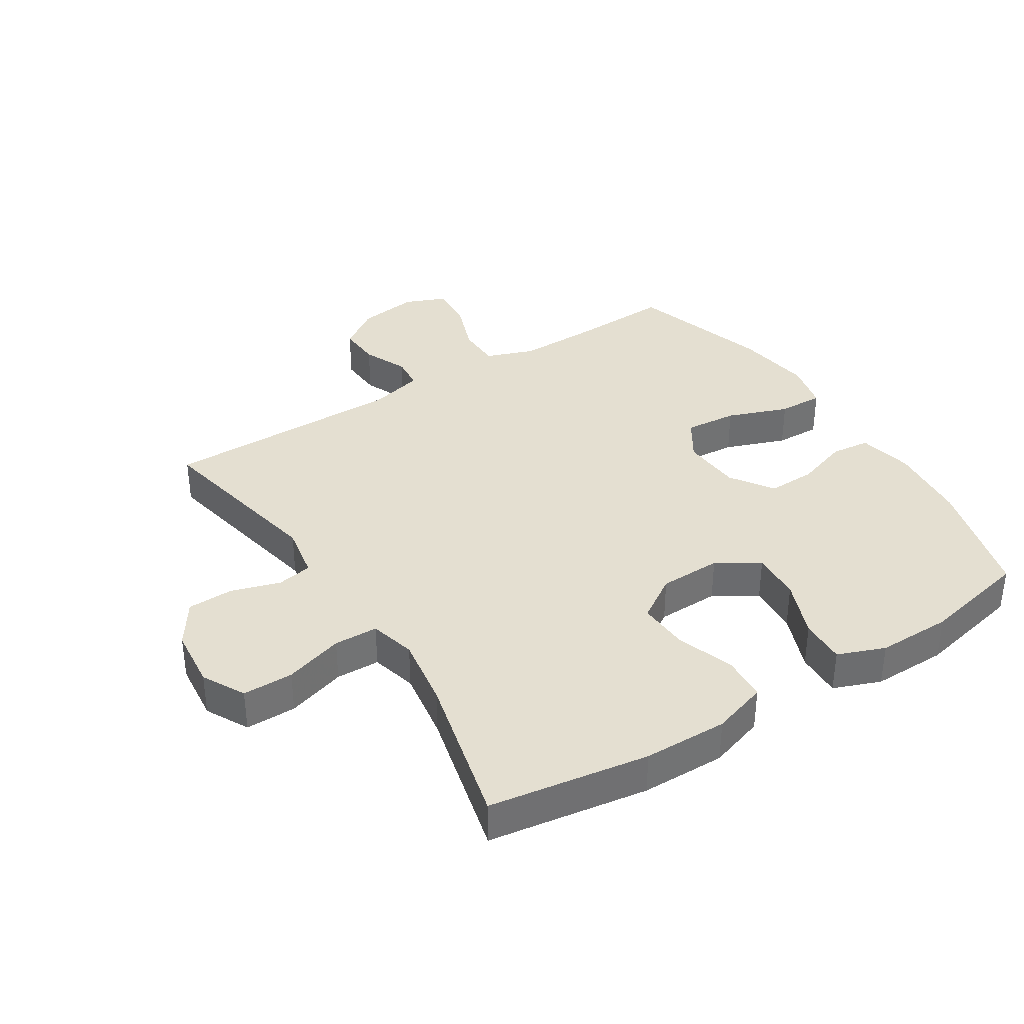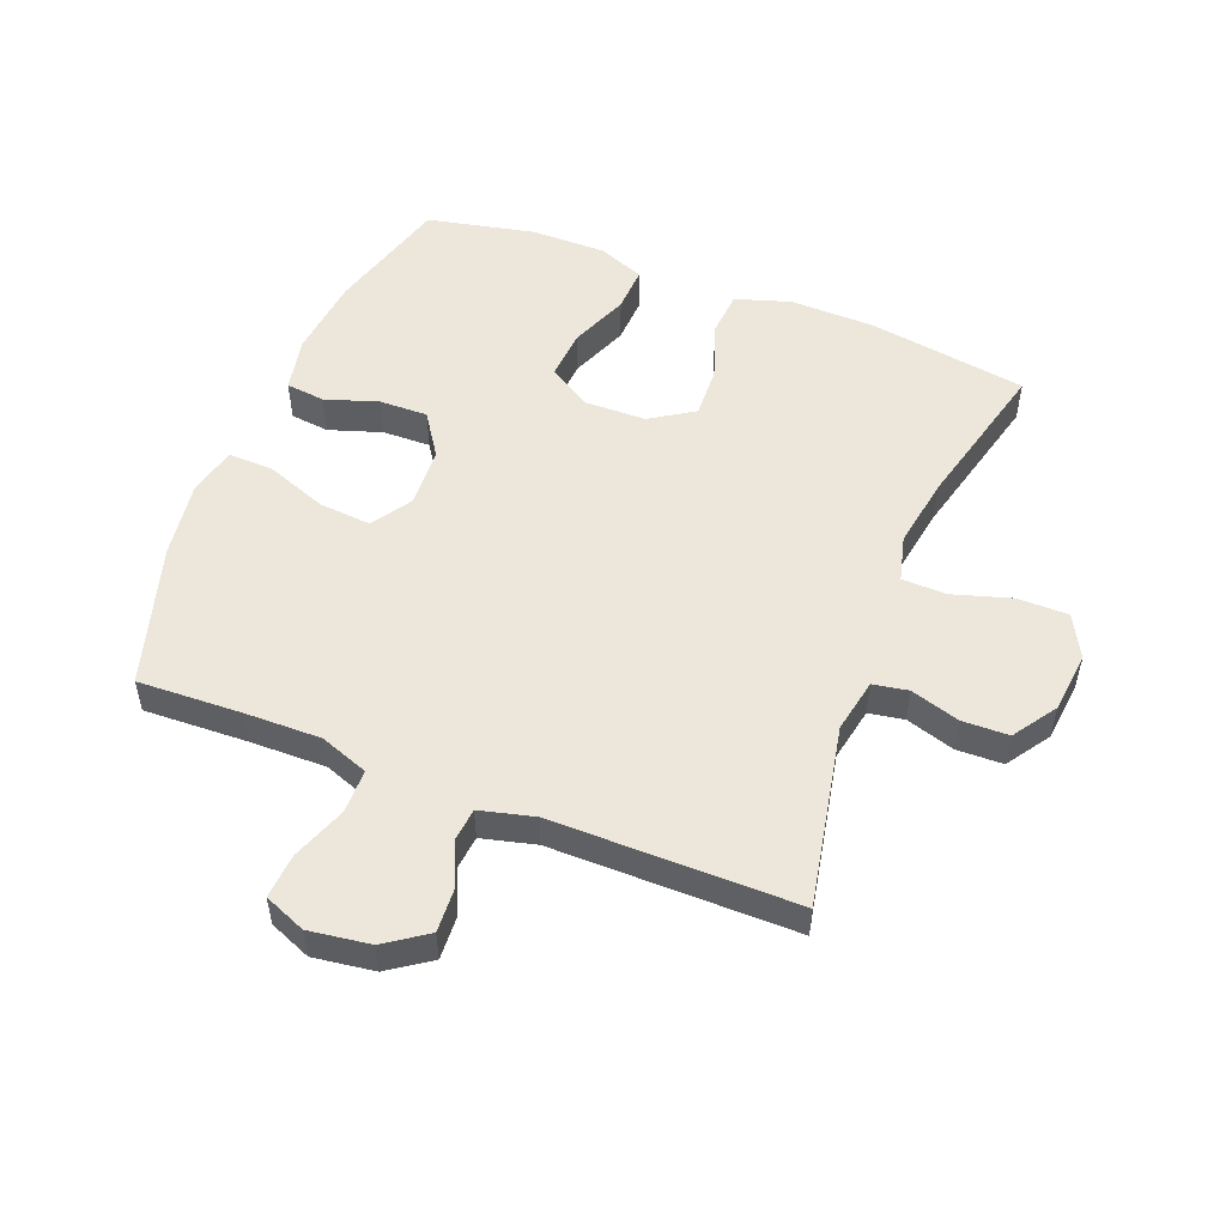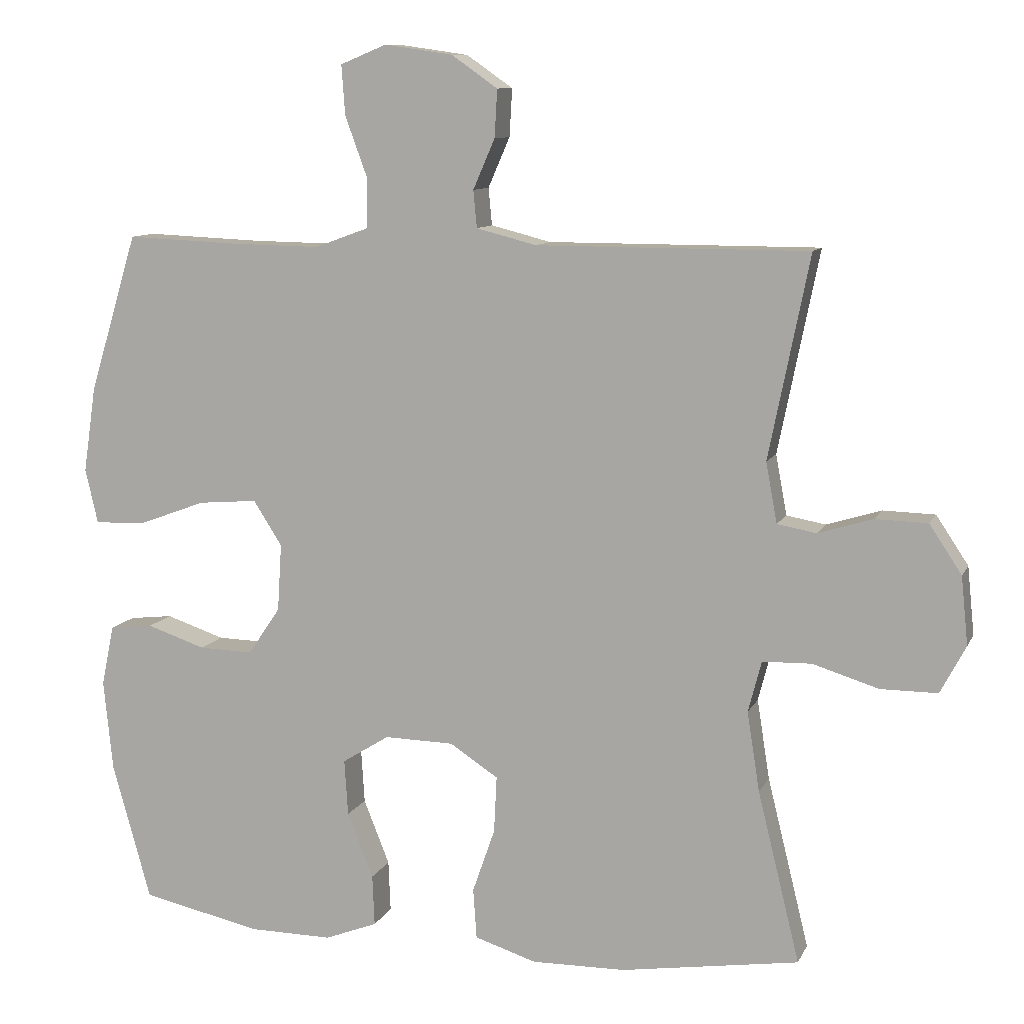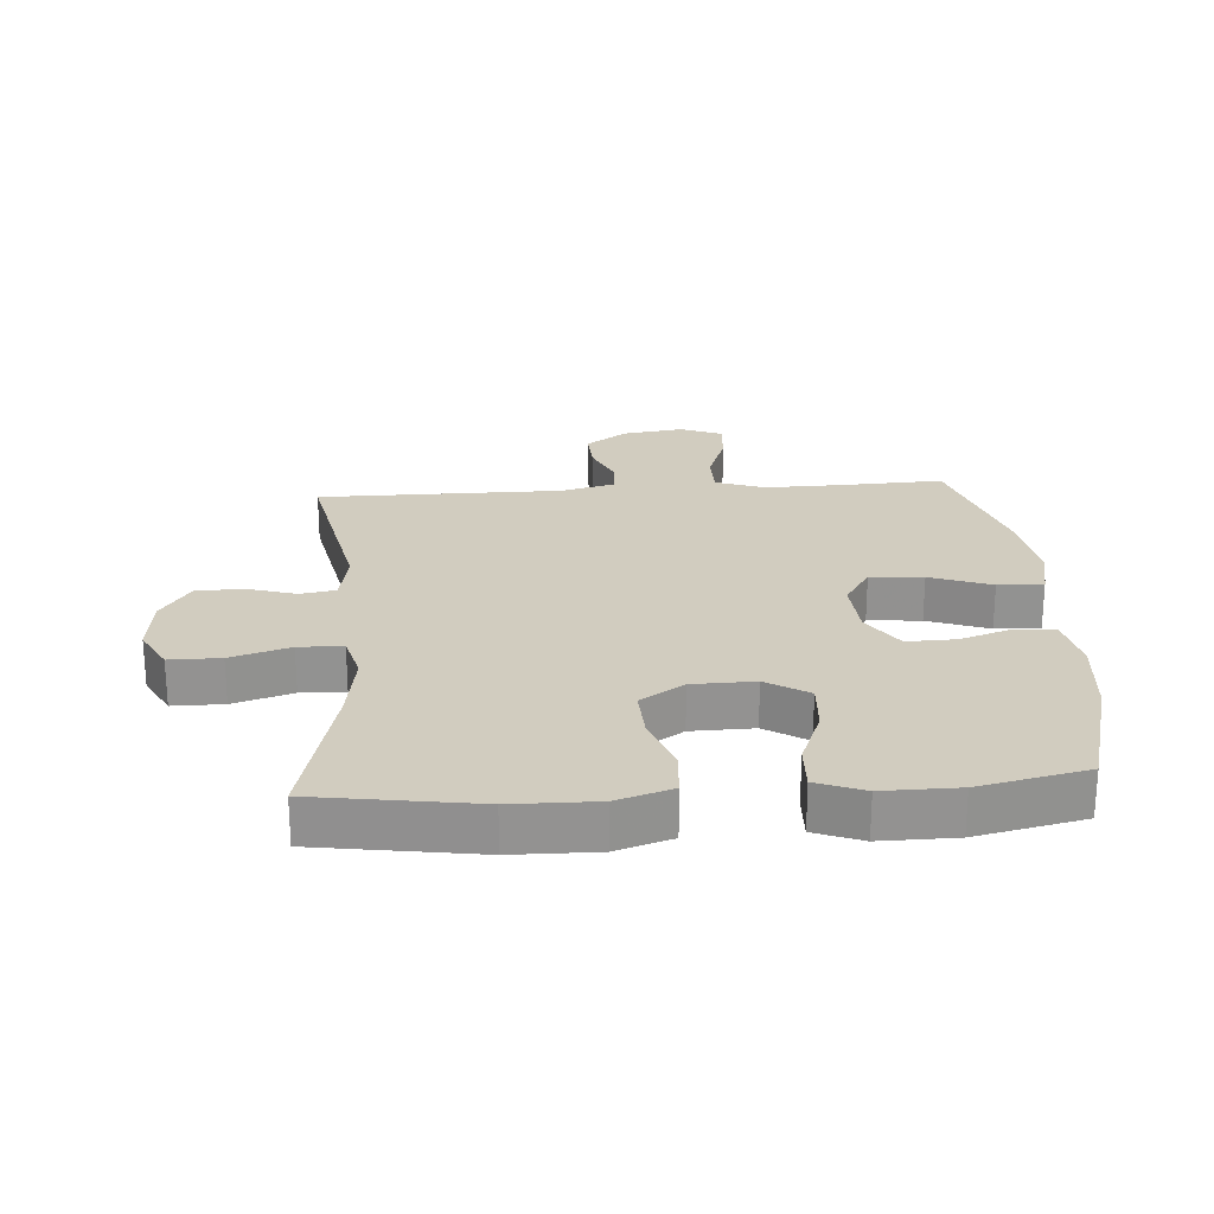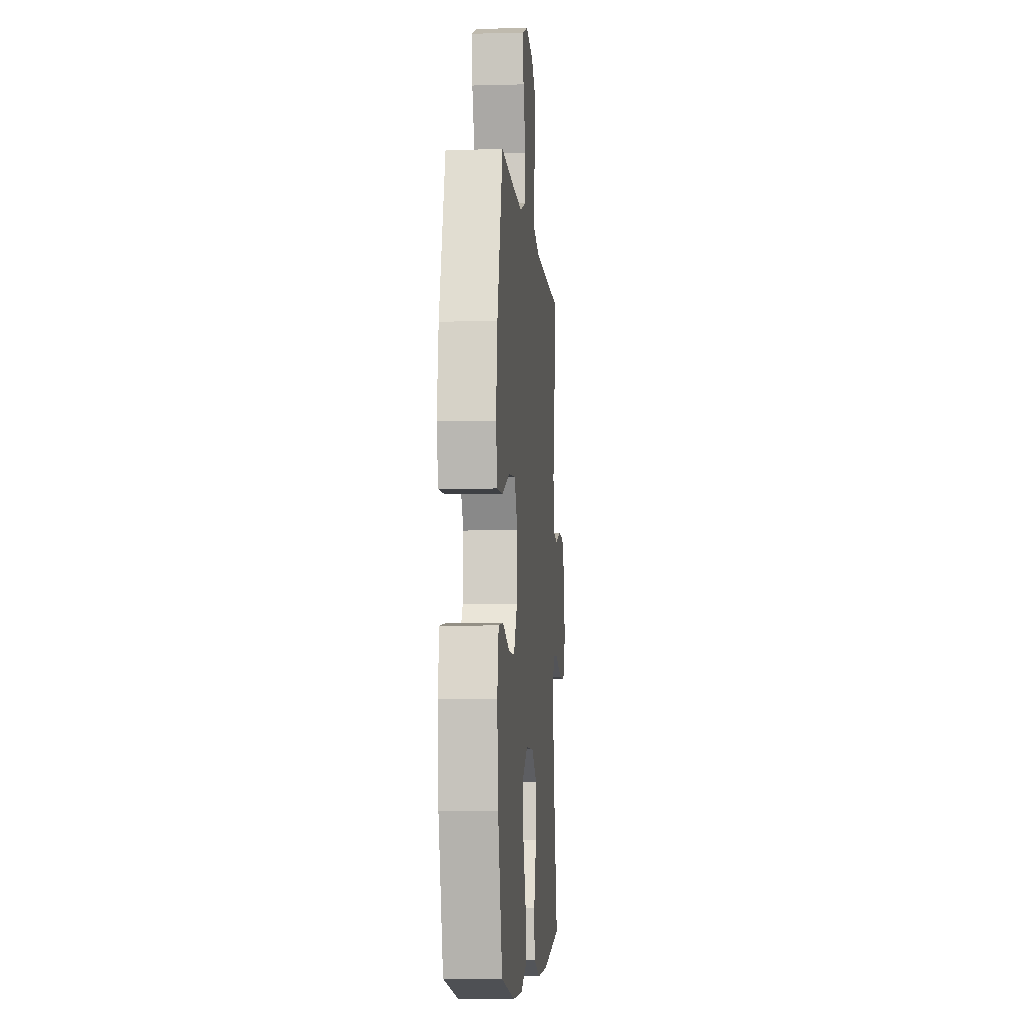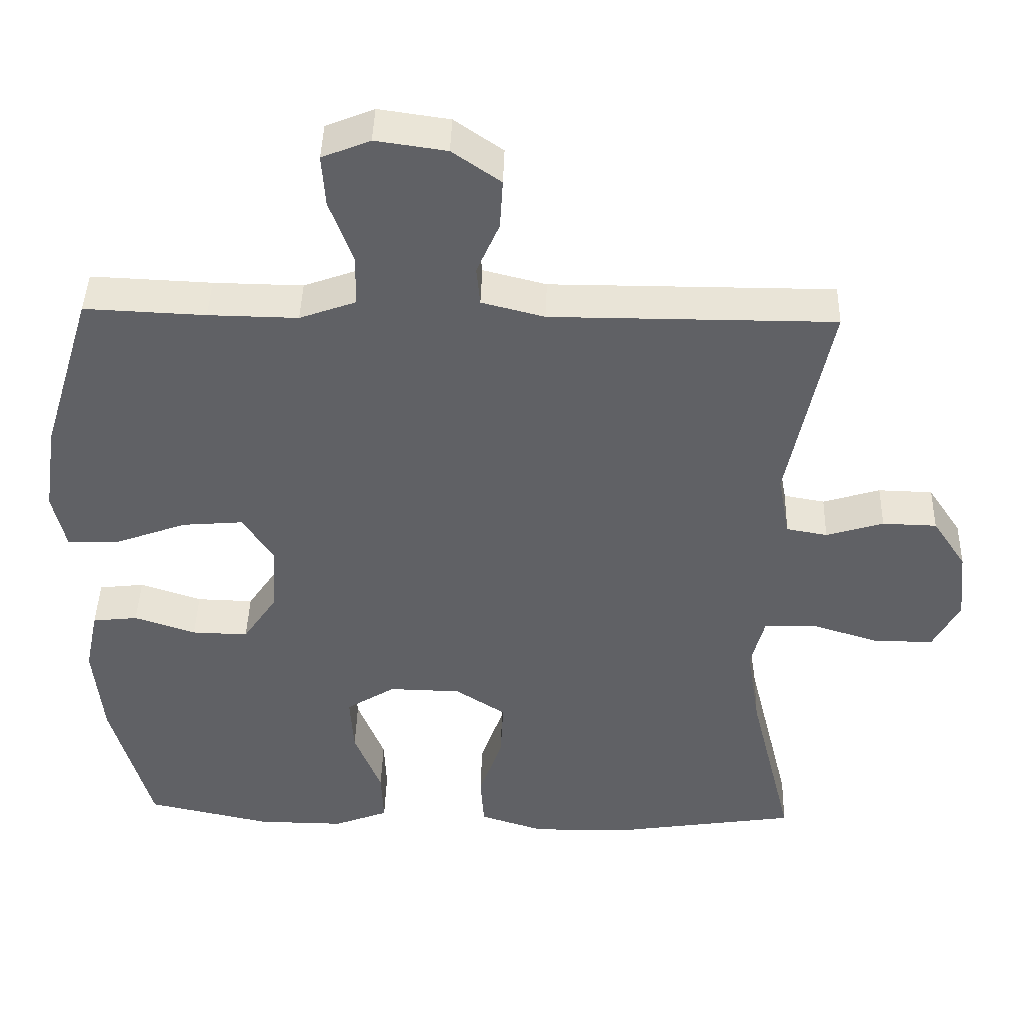
<metadata>
{"format":"obj","ext":"obj","renderer":"f3d","projection":"perspective","resolution":1024,"background":"white","views":[{"elev":36.6,"azim":147.6,"up":"+Y"},{"elev":52.3,"azim":21.6,"up":"+Y"},{"elev":10.0,"azim":17.1,"up":"+Z"},{"elev":23.9,"azim":175.9,"up":"+Y"},{"elev":-6.3,"azim":-85.3,"up":"+Z"},{"elev":42.8,"azim":1.6,"up":"+Z"}]}
</metadata>
<code>
v 0.5 0.07 -0.5
v 0.246 0.07 -0.539
v 0.112 0.07 -0.541
v 0.024 0.07 -0.513
v 0.019 0.07 -0.441
v 0.051 0.07 -0.349
v 0.055 0.07 -0.268
v -0.014 0.07 -0.223
v -0.113 0.07 -0.221
v -0.18 0.07 -0.263
v -0.175 0.07 -0.343
v -0.138 0.07 -0.436
v -0.135 0.07 -0.509
v -0.21 0.07 -0.538
v -0.329 0.07 -0.537
v -0.5 0.07 -0.5
v -0.555 0.07 -0.303
v -0.568 0.07 -0.173
v -0.55 0.07 -0.086
v -0.488 0.07 -0.079
v -0.404 0.07 -0.107
v -0.327 0.07 -0.109
v -0.281 0.07 -0.041
v -0.275 0.07 0.055
v -0.316 0.07 0.119
v -0.4 0.07 0.112
v -0.497 0.07 0.076
v -0.569 0.07 0.074
v -0.587 0.07 0.152
v -0.569 0.07 0.274
v -0.5 0.07 0.5
v -0.335 0.07 0.493
v -0.213 0.07 0.491
v -0.136 0.07 0.519
v -0.135 0.07 0.589
v -0.167 0.07 0.676
v -0.172 0.07 0.747
v -0.106 0.07 0.774
v -0.009 0.07 0.76
v 0.057 0.07 0.714
v 0.053 0.07 0.646
v 0.022 0.07 0.575
v 0.027 0.07 0.522
v 0.113 0.07 0.5
v 0.5 0.07 0.5
v 0.442 0.07 0.212
v 0.458 0.07 0.126
v 0.514 0.07 0.116
v 0.592 0.07 0.14
v 0.666 0.07 0.138
v 0.712 0.07 0.069
v 0.722 0.07 -0.028
v 0.686 0.07 -0.096
v 0.605 0.07 -0.096
v 0.511 0.07 -0.067
v 0.441 0.07 -0.069
v 0.422 0.07 -0.142
v 0.44 0.07 -0.256
v 0.5 0 -0.5
v 0.246 0 -0.539
v 0.112 0 -0.541
v 0.024 0 -0.513
v 0.019 0 -0.441
v 0.051 0 -0.349
v 0.055 0 -0.268
v -0.014 0 -0.223
v -0.113 0 -0.221
v -0.18 0 -0.263
v -0.175 0 -0.343
v -0.138 0 -0.436
v -0.135 0 -0.509
v -0.21 0 -0.538
v -0.329 0 -0.537
v -0.5 0 -0.5
v -0.555 0 -0.303
v -0.568 0 -0.173
v -0.55 0 -0.086
v -0.488 0 -0.079
v -0.404 0 -0.107
v -0.327 0 -0.109
v -0.281 0 -0.041
v -0.275 0 0.055
v -0.316 0 0.119
v -0.4 0 0.112
v -0.497 0 0.076
v -0.569 0 0.074
v -0.587 0 0.152
v -0.569 0 0.274
v -0.5 0 0.5
v -0.335 0 0.493
v -0.213 0 0.491
v -0.136 0 0.519
v -0.135 0 0.589
v -0.167 0 0.676
v -0.172 0 0.747
v -0.106 0 0.774
v -0.009 0 0.76
v 0.057 0 0.714
v 0.053 0 0.646
v 0.022 0 0.575
v 0.027 0 0.522
v 0.113 0 0.5
v 0.5 0 0.5
v 0.442 0 0.212
v 0.458 0 0.126
v 0.514 0 0.116
v 0.592 0 0.14
v 0.666 0 0.138
v 0.712 0 0.069
v 0.722 0 -0.028
v 0.686 0 -0.096
v 0.605 0 -0.096
v 0.511 0 -0.067
v 0.441 0 -0.069
v 0.422 0 -0.142
v 0.44 0 -0.256
f 52 53 54 55
f 52 55 56
f 51 52 56
f 48 49 50 51
f 47 48 51 56
f 46 47 56 57
f 44 45 46
f 43 44 46 57
f 39 40 41 42
f 39 42 43
f 38 39 43
f 35 36 37 38
f 34 35 38 43
f 33 34 43 57
f 29 30 31 32
f 26 27 28 29
f 25 26 29 32
f 24 25 32 33
f 18 19 20 21
f 18 21 22
f 17 18 22
f 16 17 22
f 15 16 22 23
f 11 12 13 14
f 10 11 14 15
f 3 4 5 6
f 3 6 7
f 58 1 2 3
f 58 3 7
f 57 58 7 8
f 23 24 33 57
f 23 57 8 9
f 10 15 23
f 9 10 23
f 113 112 111 110
f 114 113 110
f 114 110 109
f 109 108 107 106
f 114 109 106 105
f 115 114 105 104
f 104 103 102
f 115 104 102 101
f 100 99 98 97
f 101 100 97
f 101 97 96
f 96 95 94 93
f 101 96 93 92
f 115 101 92 91
f 90 89 88 87
f 87 86 85 84
f 90 87 84 83
f 91 90 83 82
f 79 78 77 76
f 80 79 76
f 80 76 75
f 80 75 74
f 81 80 74 73
f 72 71 70 69
f 73 72 69 68
f 64 63 62 61
f 65 64 61
f 61 60 59 116
f 65 61 116
f 66 65 116 115
f 115 91 82 81
f 67 66 115 81
f 81 73 68
f 81 68 67
f 1 59 60 2
f 2 60 61 3
f 3 61 62 4
f 4 62 63 5
f 5 63 64 6
f 6 64 65 7
f 7 65 66 8
f 8 66 67 9
f 9 67 68 10
f 10 68 69 11
f 11 69 70 12
f 12 70 71 13
f 13 71 72 14
f 14 72 73 15
f 15 73 74 16
f 16 74 75 17
f 17 75 76 18
f 18 76 77 19
f 19 77 78 20
f 20 78 79 21
f 21 79 80 22
f 22 80 81 23
f 23 81 82 24
f 24 82 83 25
f 25 83 84 26
f 26 84 85 27
f 27 85 86 28
f 28 86 87 29
f 29 87 88 30
f 30 88 89 31
f 31 89 90 32
f 32 90 91 33
f 33 91 92 34
f 34 92 93 35
f 35 93 94 36
f 36 94 95 37
f 37 95 96 38
f 38 96 97 39
f 39 97 98 40
f 40 98 99 41
f 41 99 100 42
f 42 100 101 43
f 43 101 102 44
f 44 102 103 45
f 45 103 104 46
f 46 104 105 47
f 47 105 106 48
f 48 106 107 49
f 49 107 108 50
f 50 108 109 51
f 51 109 110 52
f 52 110 111 53
f 53 111 112 54
f 54 112 113 55
f 55 113 114 56
f 56 114 115 57
f 57 115 116 58
f 58 116 59 1

</code>
